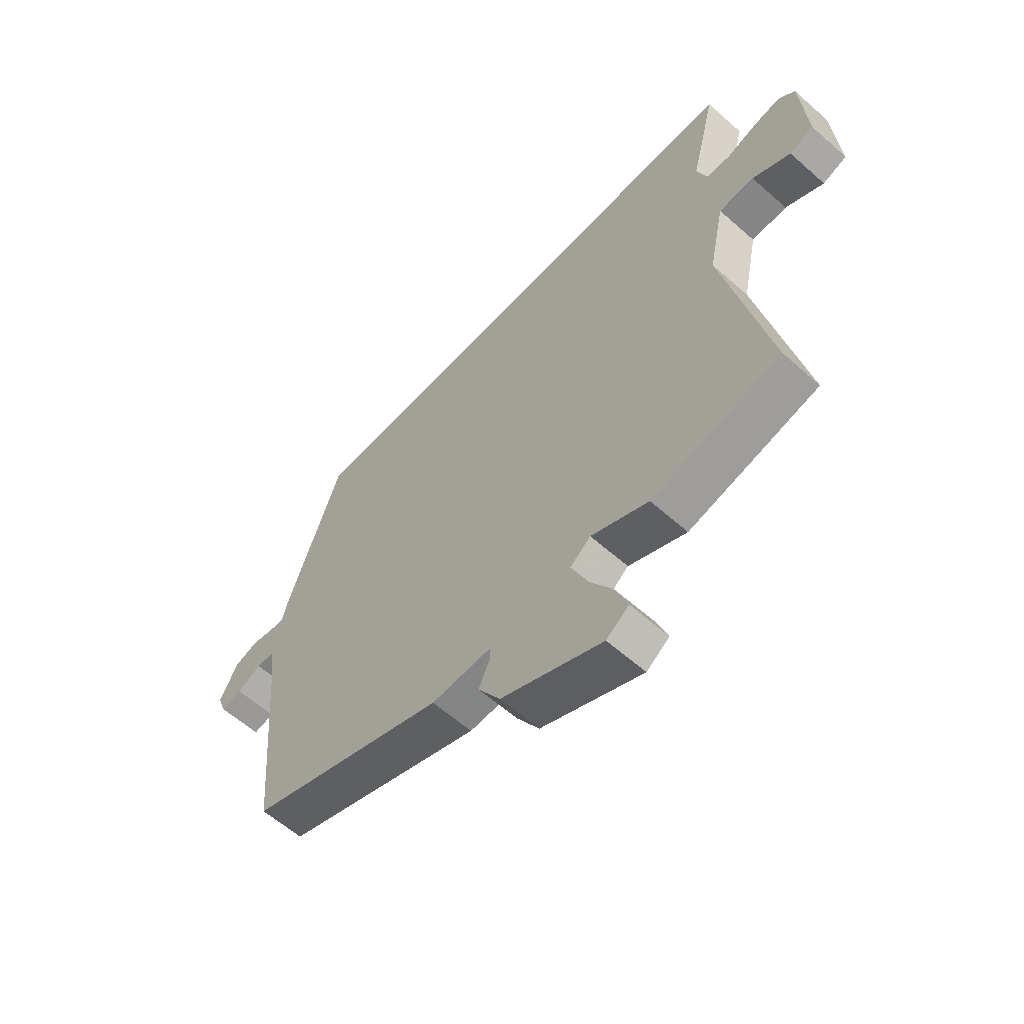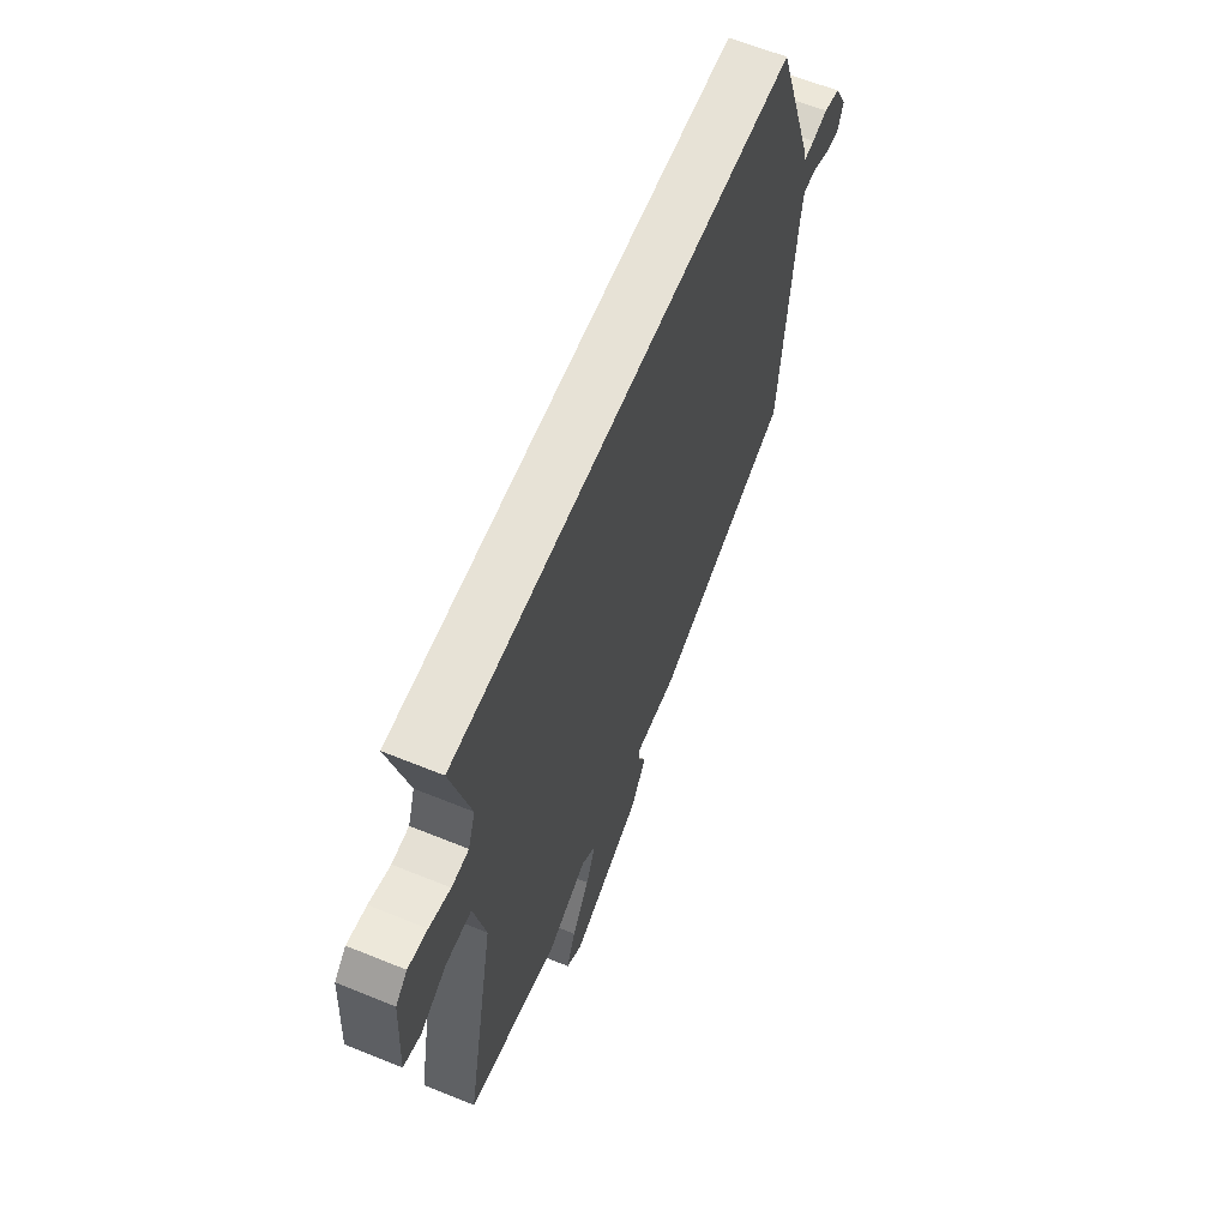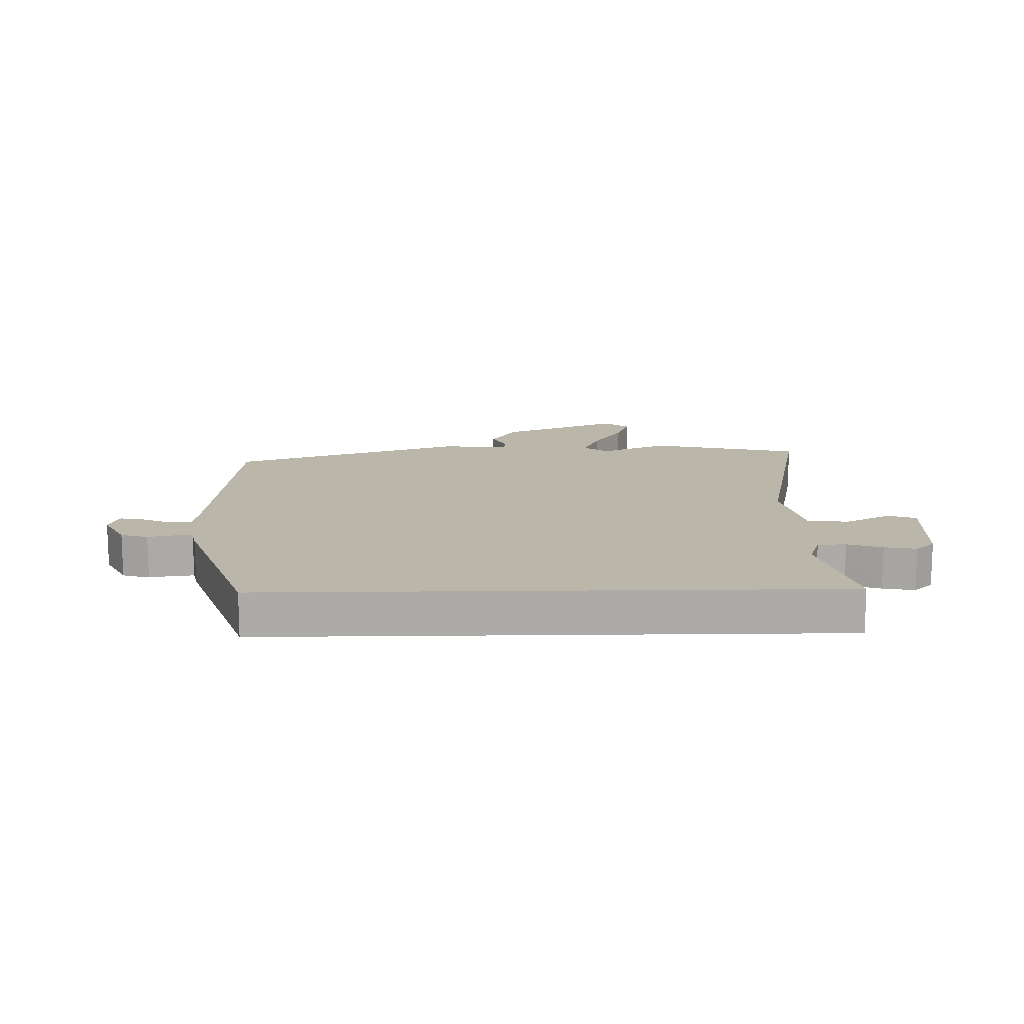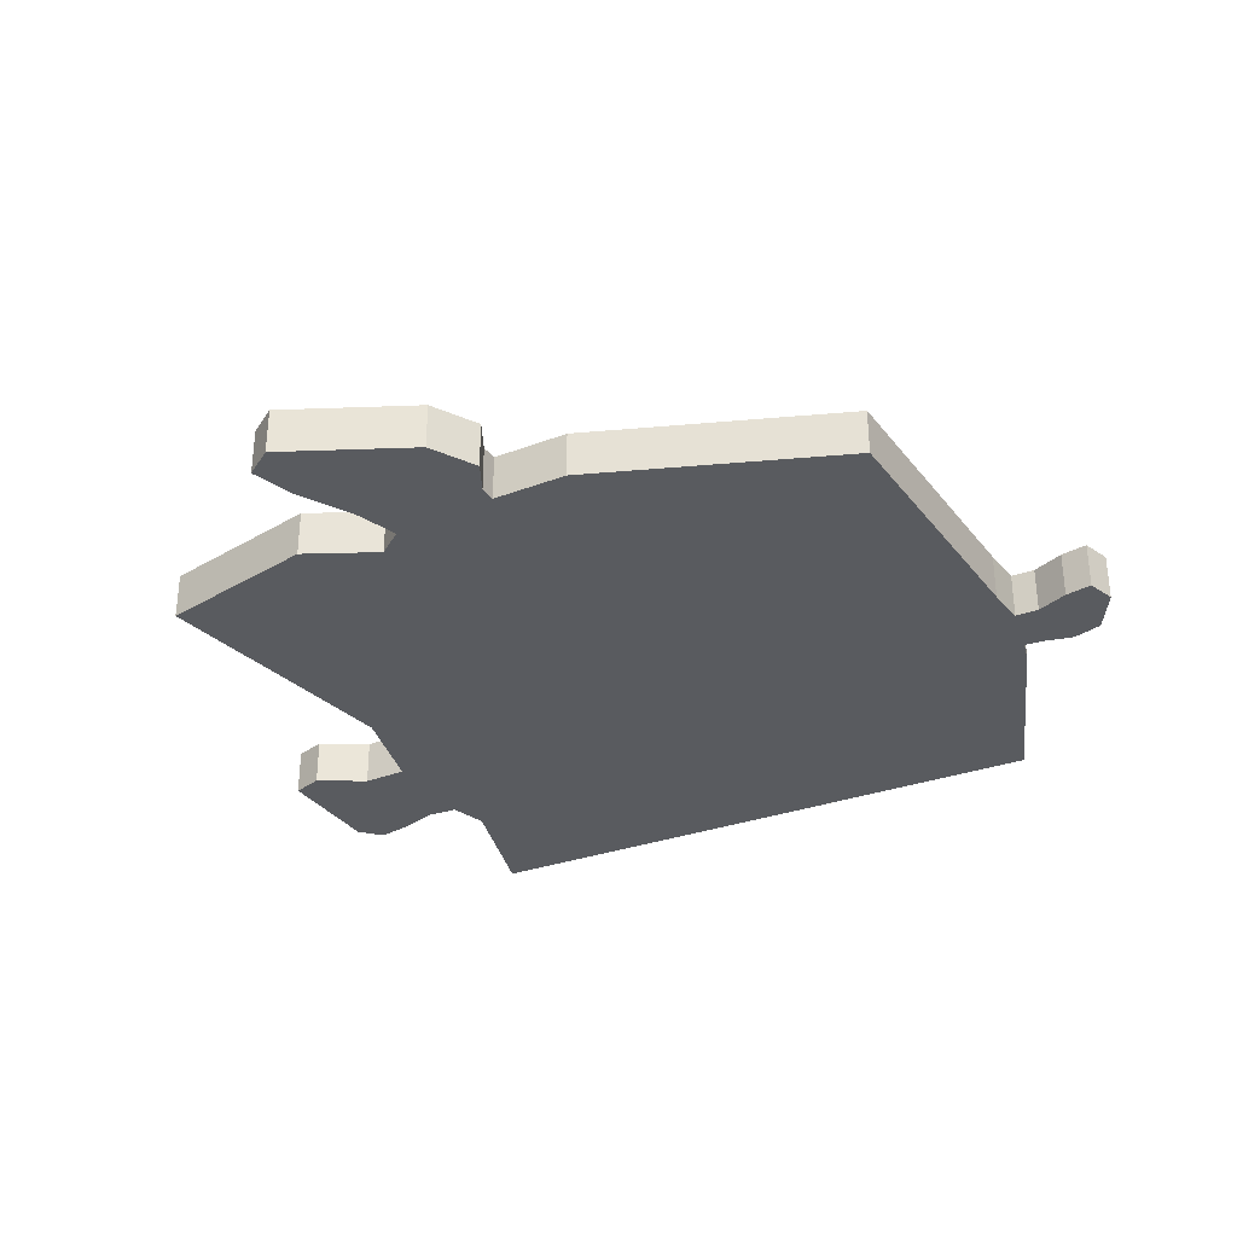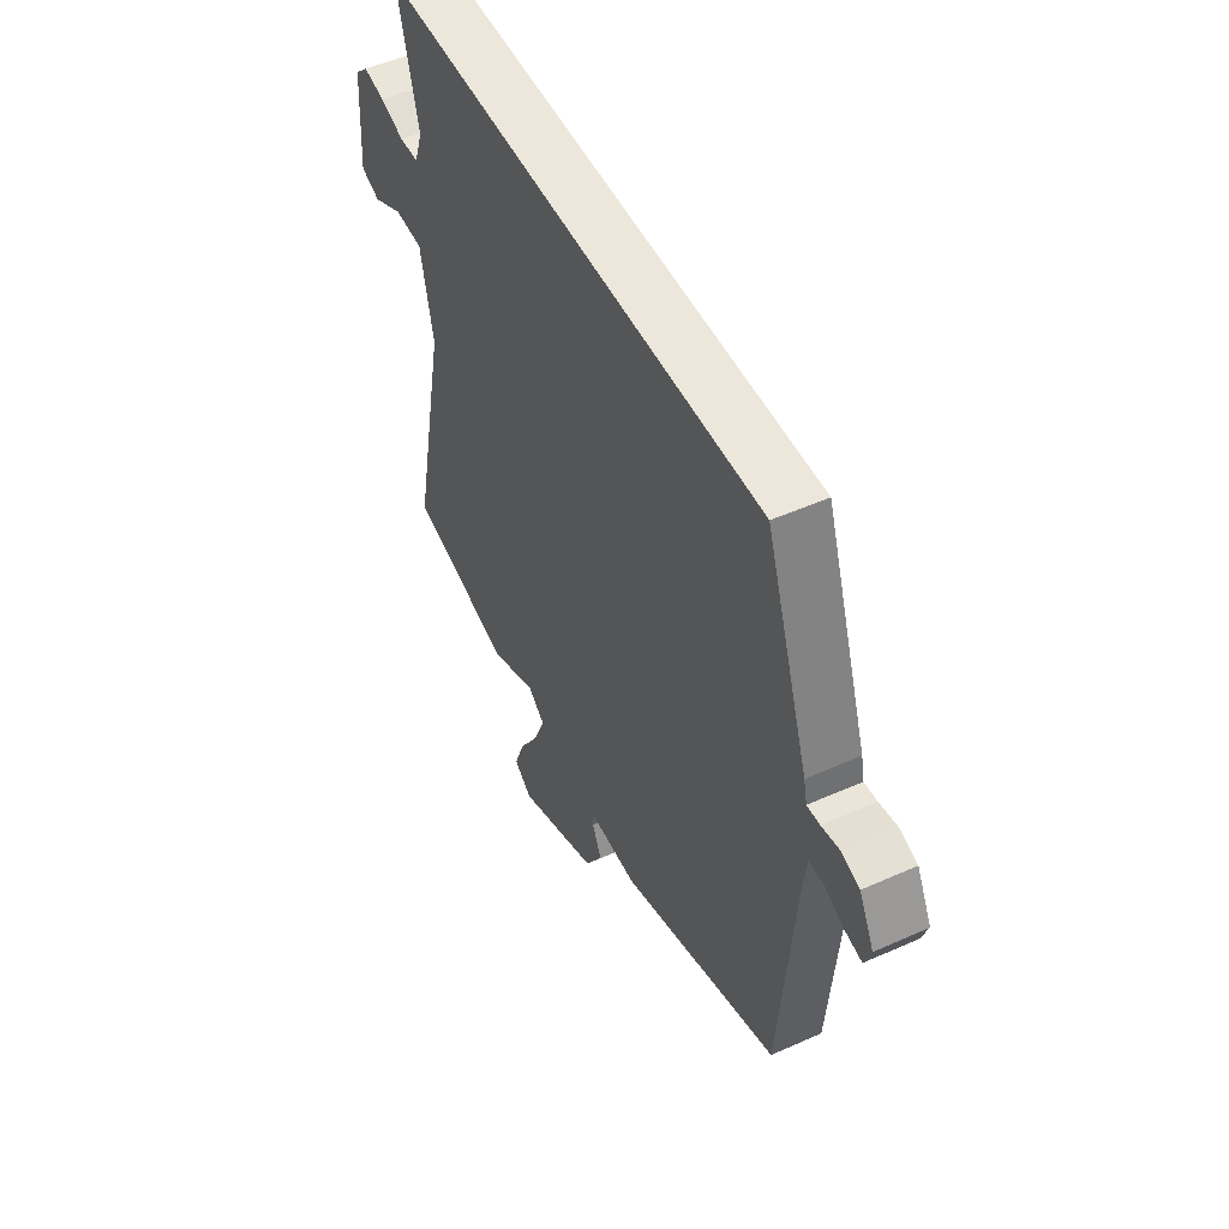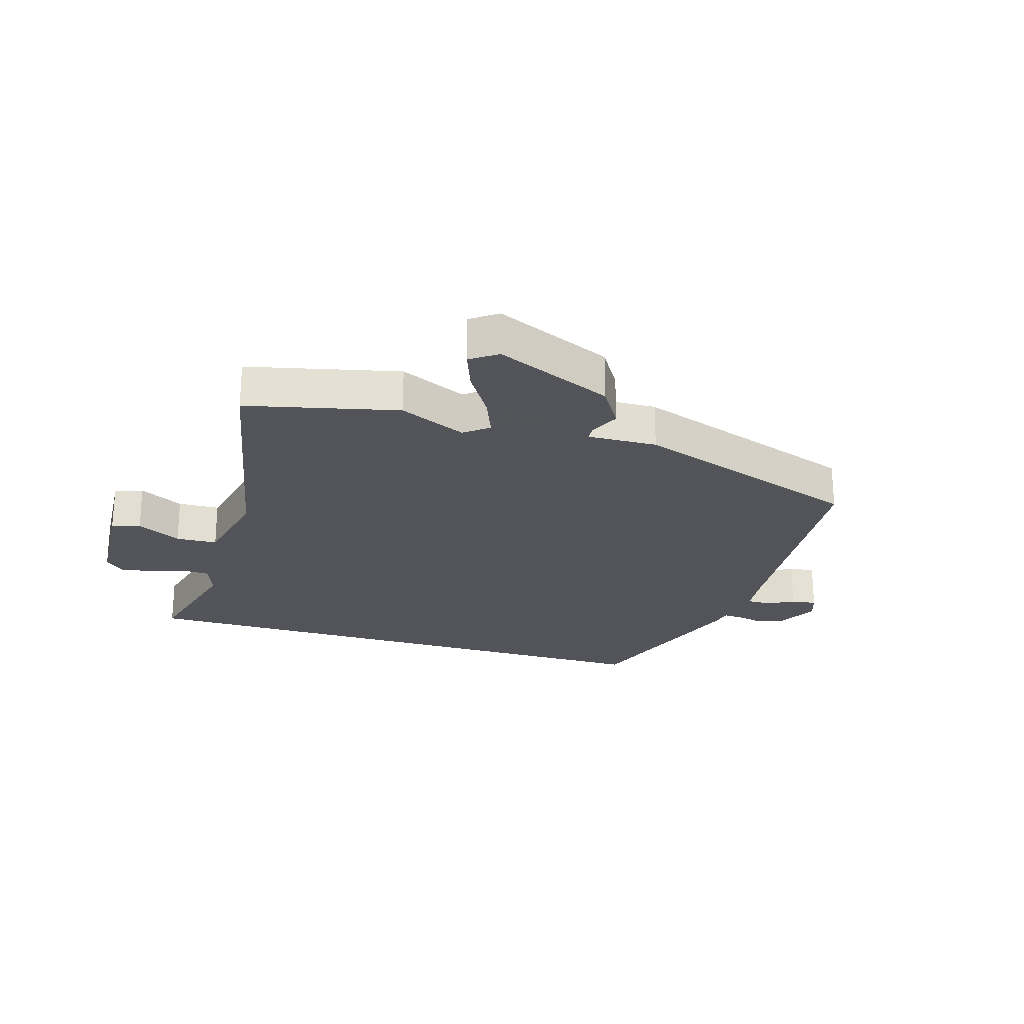
<metadata>
{"format":"obj","ext":"obj","renderer":"f3d","projection":"perspective","resolution":1024,"background":"white","views":[{"elev":-60.0,"azim":47.8,"up":"+Z"},{"elev":63.2,"azim":112.3,"up":"+Z"},{"elev":14.0,"azim":-1.2,"up":"+Y"},{"elev":-32.1,"azim":-153.7,"up":"+Y"},{"elev":50.6,"azim":-116.0,"up":"+Z"},{"elev":-23.9,"azim":162.9,"up":"+Y"}]}
</metadata>
<code>
v 0.592 0.07 -0.478
v 0.341 0.07 -0.538
v 0.229 0.07 -0.488
v 0.189 0.07 -0.52
v 0.216 0.07 -0.587
v 0.265 0.07 -0.665
v 0.29 0.07 -0.732
v 0.246 0.07 -0.764
v 0.049 0.07 -0.679
v 0.006 0.07 -0.61
v 0.029 0.07 -0.56
v 0.027 0.07 -0.535
v -0.089 0.07 -0.539
v -0.475 0.07 -0.406
v -0.511 0.07 0.009
v -0.519 0.07 0.07
v -0.555 0.07 0.07
v -0.603 0.07 0.048
v -0.644 0.07 0.04
v -0.66 0.07 0.084
v -0.624 0.07 0.153
v -0.579 0.07 0.167
v -0.536 0.07 0.158
v -0.505 0.07 0.156
v -0.497 0.07 0.193
v -0.391 0.07 0.5
v 0.557 0.07 0.5
v 0.507 0.07 0.299
v 0.527 0.07 0.241
v 0.574 0.07 0.239
v 0.632 0.07 0.259
v 0.685 0.07 0.269
v 0.717 0.07 0.239
v 0.728 0.07 0.066
v 0.681 0.07 0.049
v 0.607 0.07 0.088
v 0.538 0.07 0.085
v 0.507 0.07 -0.062
v 0.592 0 -0.478
v 0.341 0 -0.538
v 0.229 0 -0.488
v 0.189 0 -0.52
v 0.216 0 -0.587
v 0.265 0 -0.665
v 0.29 0 -0.732
v 0.246 0 -0.764
v 0.049 0 -0.679
v 0.006 0 -0.61
v 0.029 0 -0.56
v 0.027 0 -0.535
v -0.089 0 -0.539
v -0.475 0 -0.406
v -0.511 0 0.009
v -0.519 0 0.07
v -0.555 0 0.07
v -0.603 0 0.048
v -0.644 0 0.04
v -0.66 0 0.084
v -0.624 0 0.153
v -0.579 0 0.167
v -0.536 0 0.158
v -0.505 0 0.156
v -0.497 0 0.193
v -0.391 0 0.5
v 0.557 0 0.5
v 0.507 0 0.299
v 0.527 0 0.241
v 0.574 0 0.239
v 0.632 0 0.259
v 0.685 0 0.269
v 0.717 0 0.239
v 0.728 0 0.066
v 0.681 0 0.049
v 0.607 0 0.088
v 0.538 0 0.085
v 0.507 0 -0.062
f 33 34 35 36
f 33 36 37
f 30 31 32 33
f 30 33 37
f 29 30 37
f 28 29 37 38
f 24 25 26 27
f 24 27 28
f 20 21 22 23
f 20 23 24
f 17 18 19 20
f 16 17 20 24
f 15 16 24 28
f 12 13 14 15
f 8 9 10 11
f 8 11 12
f 5 6 7 8
f 4 5 8 12
f 3 4 12 15
f 38 1 2 3
f 3 15 28 38
f 74 73 72 71
f 75 74 71
f 71 70 69 68
f 75 71 68
f 75 68 67
f 76 75 67 66
f 65 64 63 62
f 66 65 62
f 61 60 59 58
f 62 61 58
f 58 57 56 55
f 62 58 55 54
f 66 62 54 53
f 53 52 51 50
f 49 48 47 46
f 50 49 46
f 46 45 44 43
f 50 46 43 42
f 53 50 42 41
f 41 40 39 76
f 76 66 53 41
f 1 39 40 2
f 2 40 41 3
f 3 41 42 4
f 4 42 43 5
f 5 43 44 6
f 6 44 45 7
f 7 45 46 8
f 8 46 47 9
f 9 47 48 10
f 10 48 49 11
f 11 49 50 12
f 12 50 51 13
f 13 51 52 14
f 14 52 53 15
f 15 53 54 16
f 16 54 55 17
f 17 55 56 18
f 18 56 57 19
f 19 57 58 20
f 20 58 59 21
f 21 59 60 22
f 22 60 61 23
f 23 61 62 24
f 24 62 63 25
f 25 63 64 26
f 26 64 65 27
f 27 65 66 28
f 28 66 67 29
f 29 67 68 30
f 30 68 69 31
f 31 69 70 32
f 32 70 71 33
f 33 71 72 34
f 34 72 73 35
f 35 73 74 36
f 36 74 75 37
f 37 75 76 38
f 38 76 39 1

</code>
